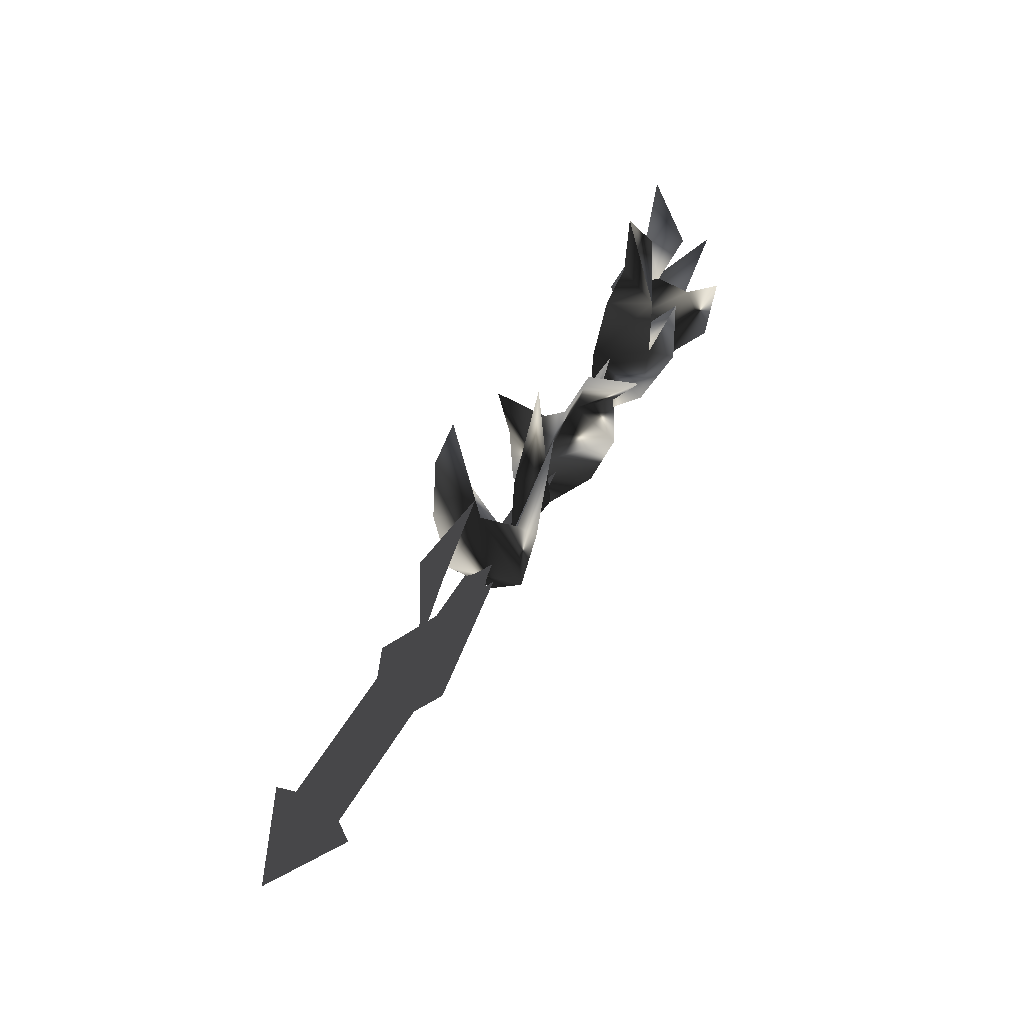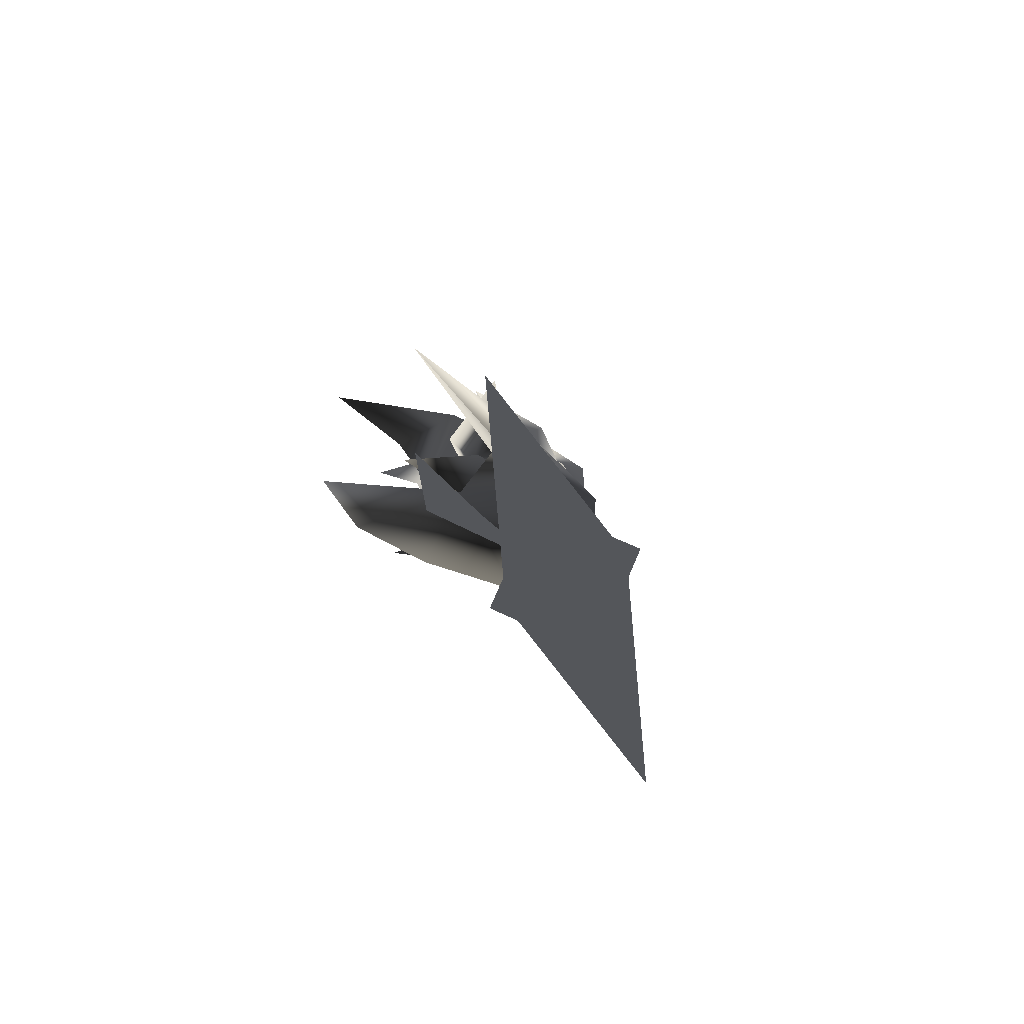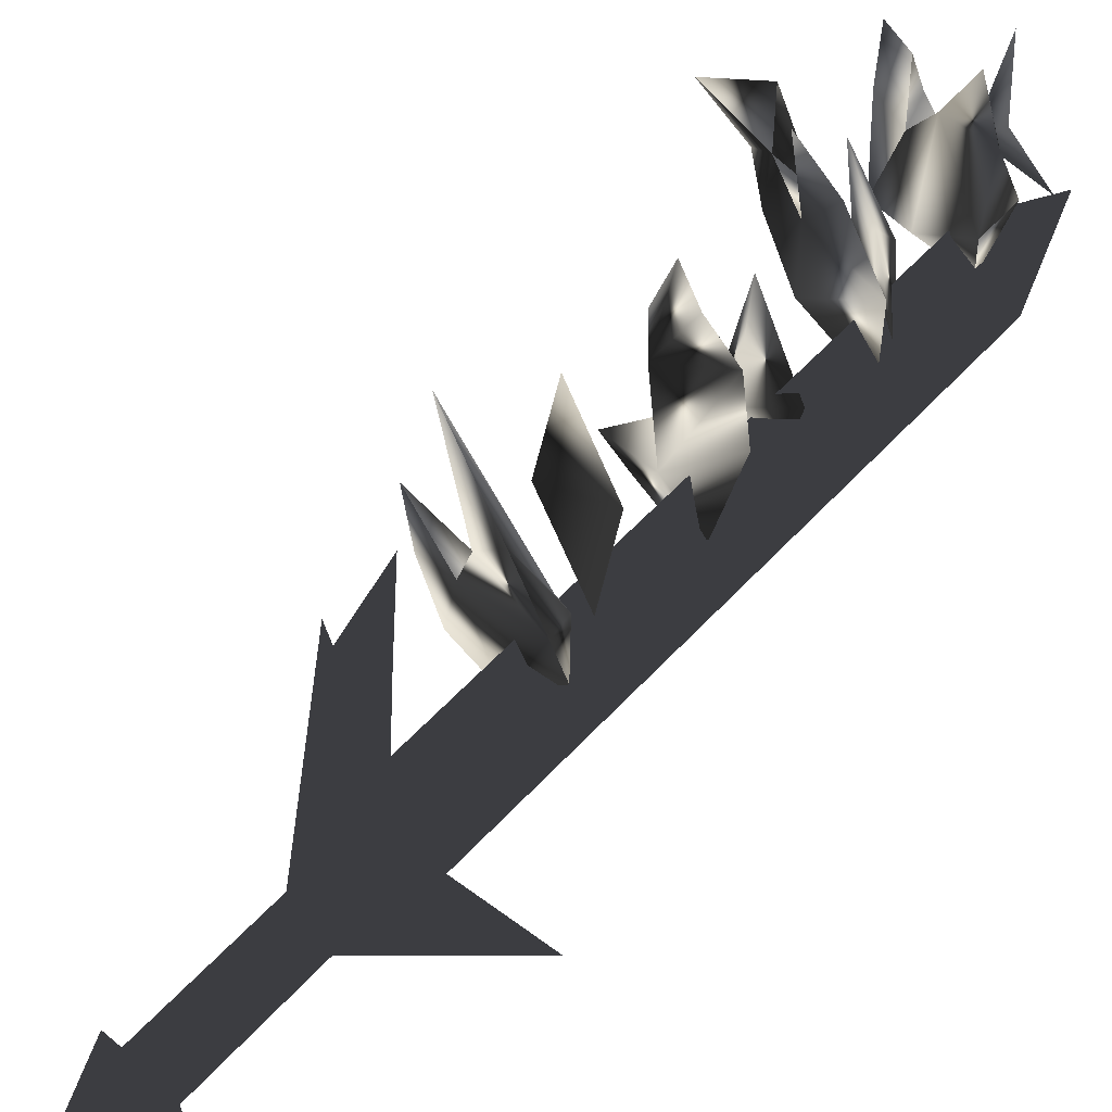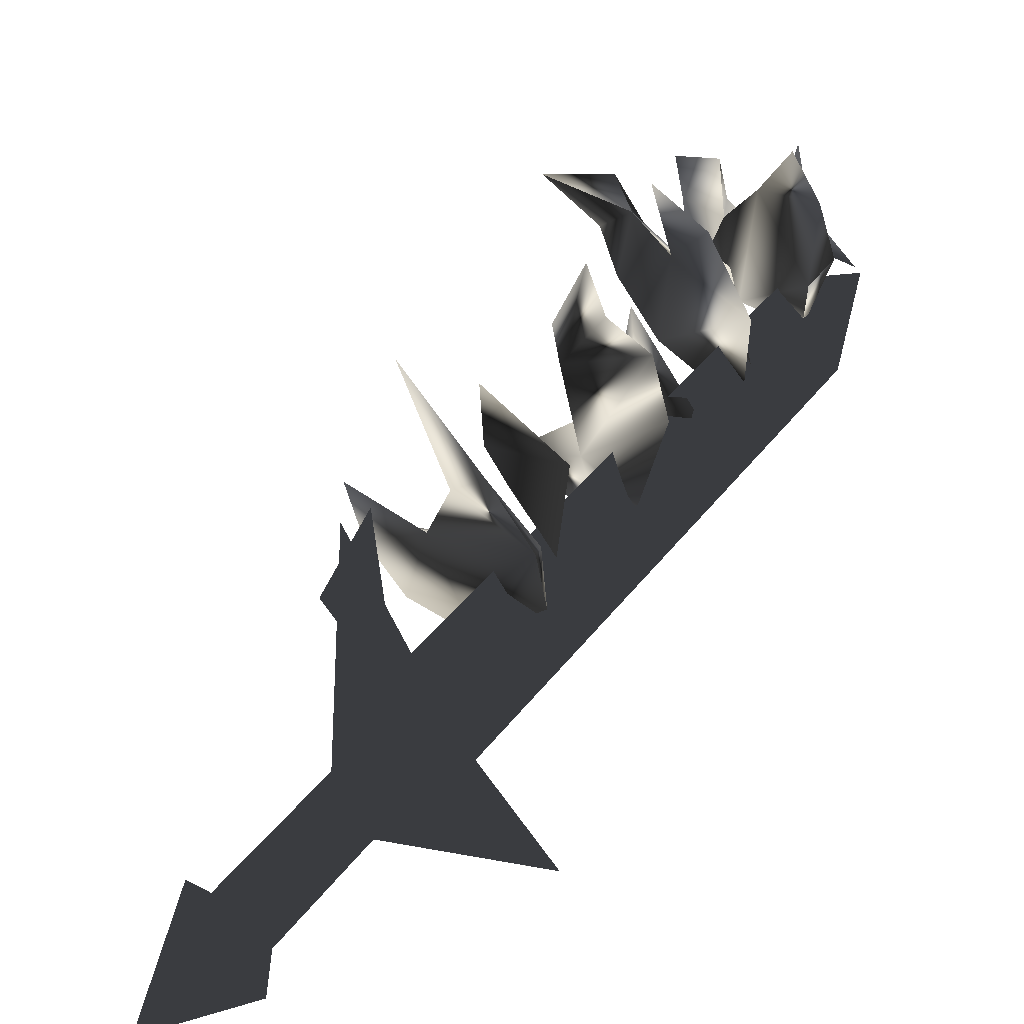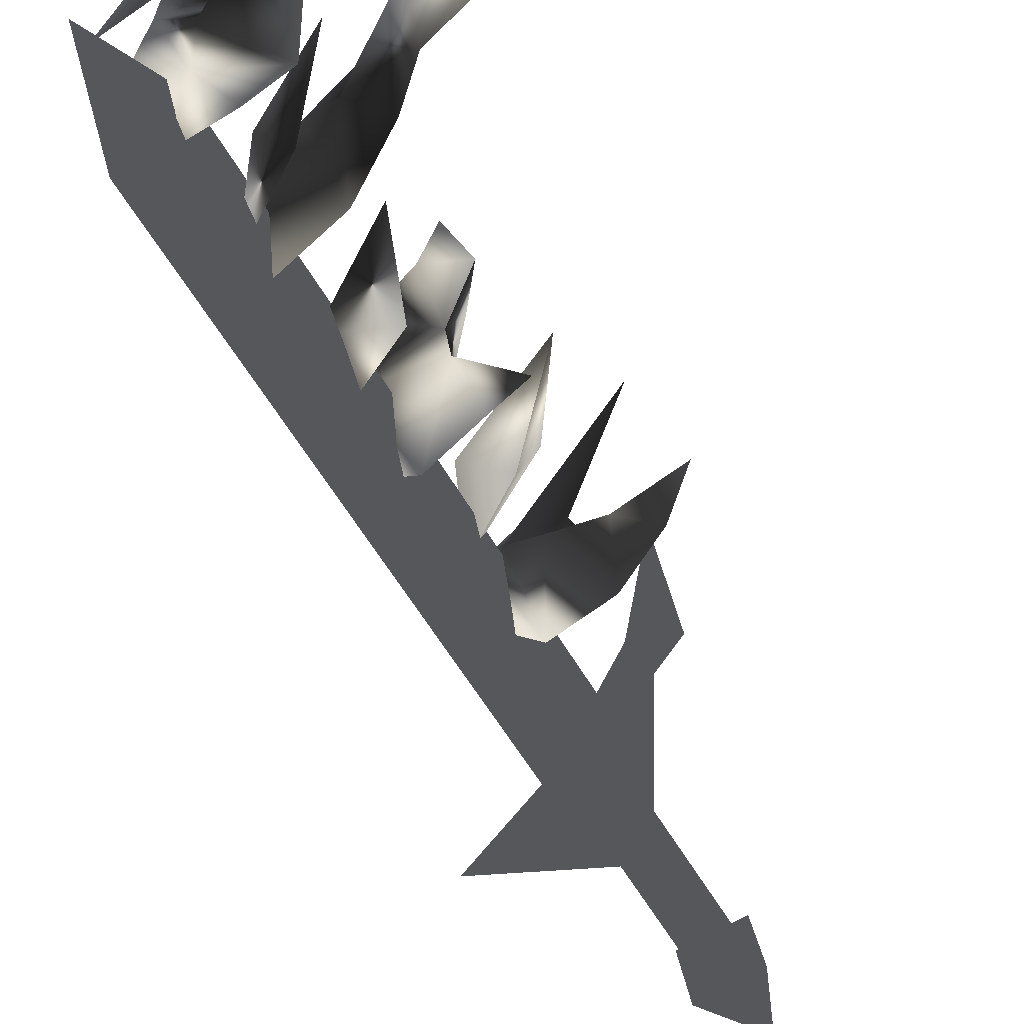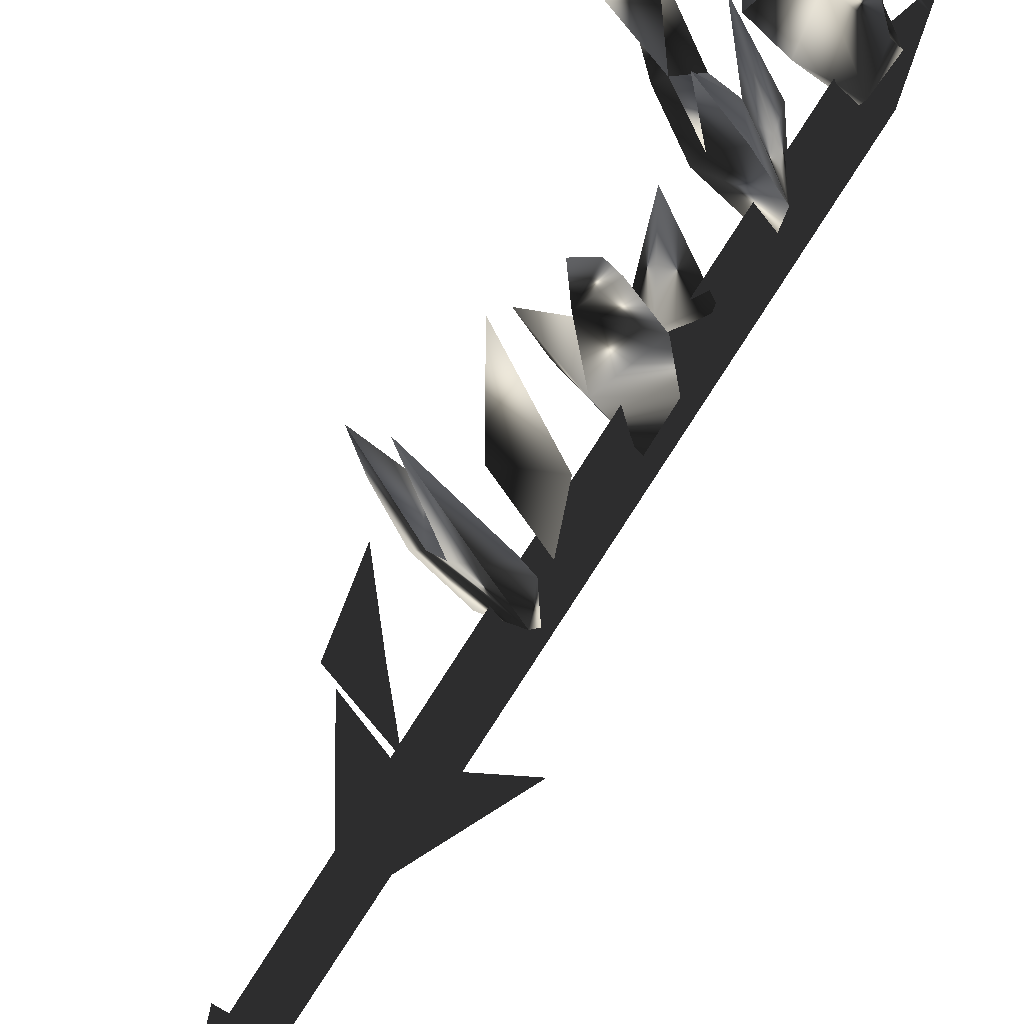
<metadata>
{"format":"obj","ext":"obj","renderer":"f3d","projection":"perspective","resolution":1024,"background":"white","views":[{"elev":-51.7,"azim":-55.1,"up":"+Y"},{"elev":-25.6,"azim":-10.3,"up":"+Z"},{"elev":25.5,"azim":36.1,"up":"+Z"},{"elev":7.1,"azim":22.1,"up":"+Z"},{"elev":-26.7,"azim":-159.9,"up":"+Z"},{"elev":64.4,"azim":25.2,"up":"+Z"}]}
</metadata>
<code>
o Models/weapon_k/frames/weapon_k_fallback_9
v 21.06 -4.65 10.29
v 21.7 -4.891 10.08
v 20.71 -5.858 11.73
v 18.29 -5.012 8.713
v 19.04 -5.495 10.36
v 20.28 -5.495 7.959
v 16.8 -4.166 9.878
v 16.02 -3.683 11.25
v 19.89 -4.287 10.22
v 18.08 -3.804 10.22
v 22.09 -5.495 8.713
v 22.09 -6.22 10.08
v 19.85 -5.979 11.45
v 17.97 -4.891 14.4
v 21.81 -4.166 9.741
v 19.75 -3.683 12.28
v 21.63 -2.837 11.8
v 20.07 -2.837 11.18
v 18.36 -0.6628 13.51
v 20.32 0.7869 12.48
v 23.27 -0.3004 12.69
v 20.53 0.6661 13.31
v 19.75 0.7869 14.95
v 21.2 0.7869 15.16
v 20.24 0.06202 13.99
v 22.63 0.3036 14.26
v 21.13 -0.7837 11.8
v 21.45 -0.3004 10.15
v 22.77 -1.146 10.7
v 19.75 0.06202 11.18
v 18.36 0.7869 11.59
v 20.85 0.3036 16.53
v 22.95 1.029 11.18
v 22.02 0.9077 13.03
v 23.02 2.357 12.76
v 21.13 1.512 13.03
v 20.96 3.324 15.29
v 22.8 4.049 17.21
v 21.95 5.861 16.05
v 23.91 4.29 14.95
v 20.49 4.653 17.69
v 21.88 3.807 16.59
v 21.24 4.653 14.33
v 17.44 5.982 18.65
v 19.14 5.861 17.28
v 19.21 6.827 18.65
v 19.82 5.378 15.98
v 20.99 5.982 16.39
v 23.05 5.136 15.16
v 23.59 4.532 12.62
v 21.06 4.532 18.45
v 23.8 5.015 13.24
v 22.06 5.861 15.36
v 23.05 5.136 16.25
v 22.77 6.586 15.5
v 20.74 7.552 17.42
v 24.15 8.881 17.28
v 24.9 8.519 16.39
v 24.72 7.673 17.9
v 21.77 8.519 17.49
v 22.84 8.156 18.24
v 22.41 7.915 15.22
v 20.21 9.606 17.97
v 21.31 9.485 19.06
v 20.88 8.398 15.64
v 22.91 9.244 16.73
v 21.35 10.09 17.97
v 24.23 7.794 14.54
v 23.23 8.76 15.77
v 24.55 7.311 15.7
v 23.62 8.76 19.27
v 19.36 11.42 19.13
v 25.08 9.969 16.12
v 22.59 10.33 17.07
v 23.8 9.848 17.62
v 22.98 11.06 17.07
v 22.95 11.54 19.47
v 20.17 -9.361 6.862
v 17.79 -8.757 9.193
v 19.11 -7.912 8.644
v 17.86 -8.032 8.576
v 17.86 -6.099 10.97
v 23.69 8.036 15.84
v 24.69 8.277 14.74
v 20.81 -10.81 6.109
v 19.82 -11.17 7.205
v 21.06 -10.33 4.738
v 20.03 -10.57 5.766
v 24.94 8.881 13.37
v 24.9 11.18 15.91
v 23.94 8.519 14.47
v 21.35 -10.45 6.451
v 20.96 -9.845 5.423
v 19.57 -16.73 2.27
v 19.96 -17.21 3.367
v 18.36 -16.73 2.75
v 18.79 -17.21 3.847
v 19.75 -9.845 5.903
v 20.17 -10.33 6.931
v 20.03 -12.99 4.875
v 22.98 -6.945 2.887
v 19.39 -9.482 5.766
v 21.84 -10.45 6.725
v 18.86 -9.845 11.11
v 19.96 -15.89 1.996
v 17.93 -15.89 2.819
v 18.72 -19.27 1.996
v 20.67 -16.85 3.847
v 18.65 -16.85 4.601
f 1 2 3
f 4 5 6
f 5 7 8
f 4 9 10
f 4 6 9
f 11 6 12
f 11 12 2
f 12 3 2
f 3 12 13
f 13 1 14
f 11 2 6
f 4 10 7
f 4 7 5
f 13 14 3
f 3 14 1
f 2 1 6
f 1 13 5
f 1 9 6
f 10 5 8
f 9 5 10
f 5 9 1
f 7 10 8
f 13 12 5
f 6 5 12
f 15 16 17
f 15 18 16
f 18 15 17
f 19 18 17
f 19 17 16
f 19 16 18
f 20 21 22
f 23 22 24
f 25 26 27
f 28 29 21
f 27 29 28
f 27 28 30
f 30 28 20
f 31 20 27
f 21 29 27
f 24 26 25
f 22 26 24
f 30 20 31
f 27 30 31
f 22 27 20
f 23 25 22
f 25 27 22
f 32 25 23
f 24 25 32
f 23 24 32
f 21 27 26
f 26 22 21
f 21 20 28
f 33 34 35
f 33 36 34
f 36 33 35
f 37 36 35
f 37 35 34
f 37 34 36
f 38 39 40
f 41 42 43
f 44 41 45
f 46 47 48
f 49 50 40
f 48 47 43
f 40 50 43
f 42 38 40
f 51 42 39
f 49 40 39
f 43 50 49
f 45 47 46
f 41 47 45
f 38 42 51
f 39 38 51
f 43 49 39
f 41 39 42
f 43 39 48
f 44 46 41
f 46 48 41
f 39 41 48
f 44 45 46
f 43 47 41
f 40 43 42
f 52 53 54
f 52 55 53
f 55 52 54
f 56 55 54
f 56 54 53
f 56 53 55
f 57 58 59
f 60 61 62
f 60 63 64
f 65 66 67
f 68 58 69
f 68 62 70
f 68 70 58
f 70 59 58
f 61 59 70
f 61 57 71
f 58 57 69
f 68 69 62
f 65 67 63
f 65 63 60
f 61 71 59
f 59 71 57
f 66 65 69
f 57 61 60
f 69 57 66
f 67 60 64
f 66 60 67
f 60 66 57
f 67 64 72
f 67 72 63
f 63 72 64
f 62 65 60
f 70 62 61
f 69 65 62
f 73 74 75
f 73 76 74
f 76 73 75
f 77 76 75
f 77 75 74
f 77 74 76
f 78 79 80
f 78 81 79
f 81 78 80
f 82 81 80
f 82 80 79
f 82 79 81
f 83 84 85
f 86 83 85
f 85 87 88
f 86 85 88
f 85 84 89
f 87 85 89
f 90 89 84
f 88 87 89
f 91 88 89
f 88 91 83
f 86 88 83
f 91 89 90
f 83 91 90
f 84 83 90
f 92 93 94
f 95 92 94
f 94 96 97
f 95 94 97
f 94 93 98
f 96 94 98
f 92 99 98
f 93 92 98
f 97 96 98
f 99 97 98
f 97 99 92
f 95 97 92
f 100 101 102
f 100 103 101
f 102 101 103
f 104 102 103
f 100 102 104
f 103 100 104
f 105 106 107
f 108 105 107
f 107 106 109
f 109 108 107
f 108 106 105
f 109 106 108

</code>
